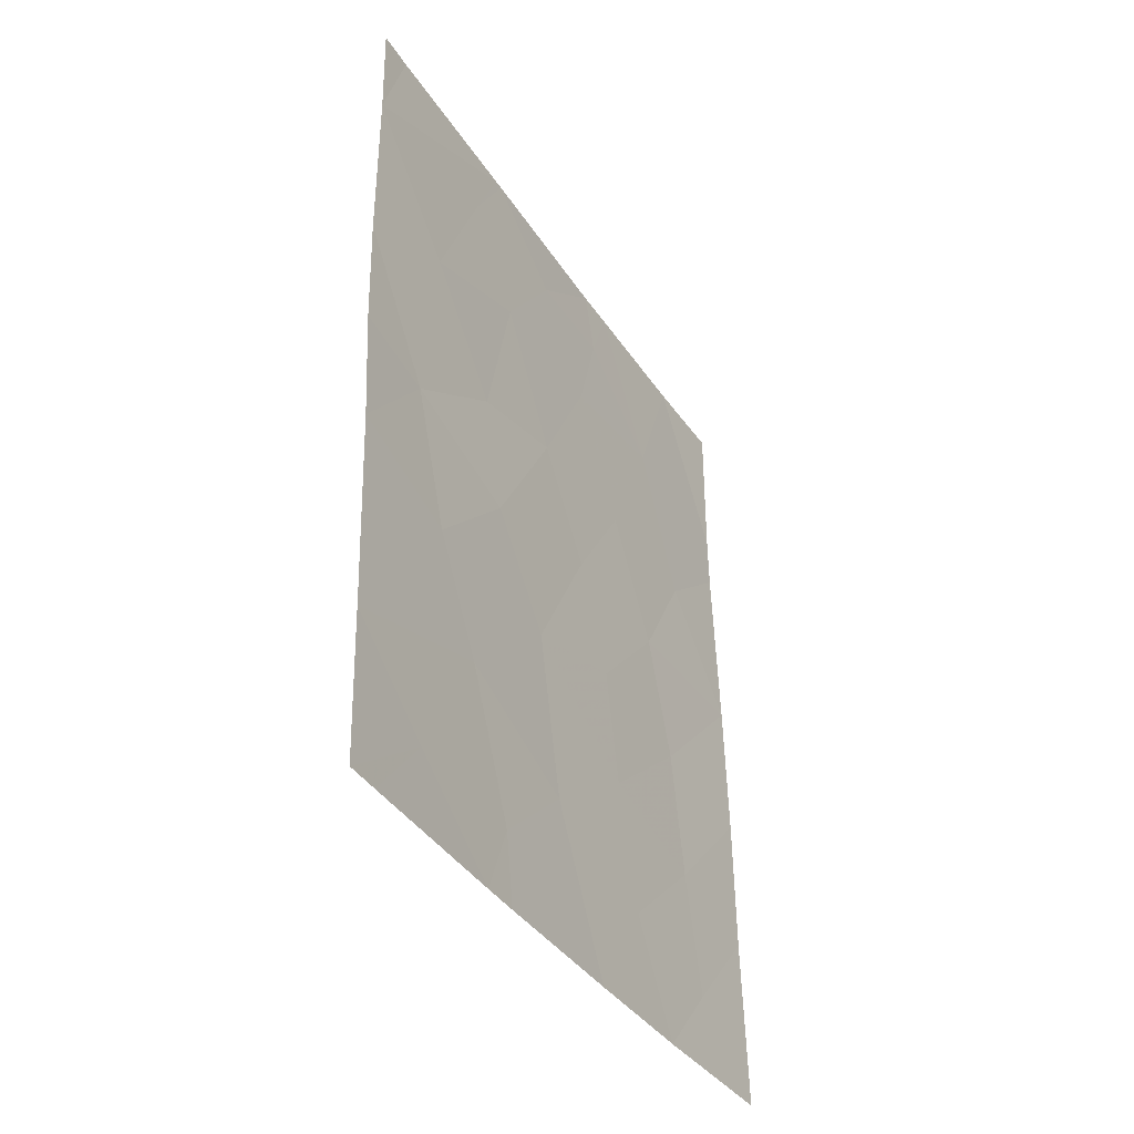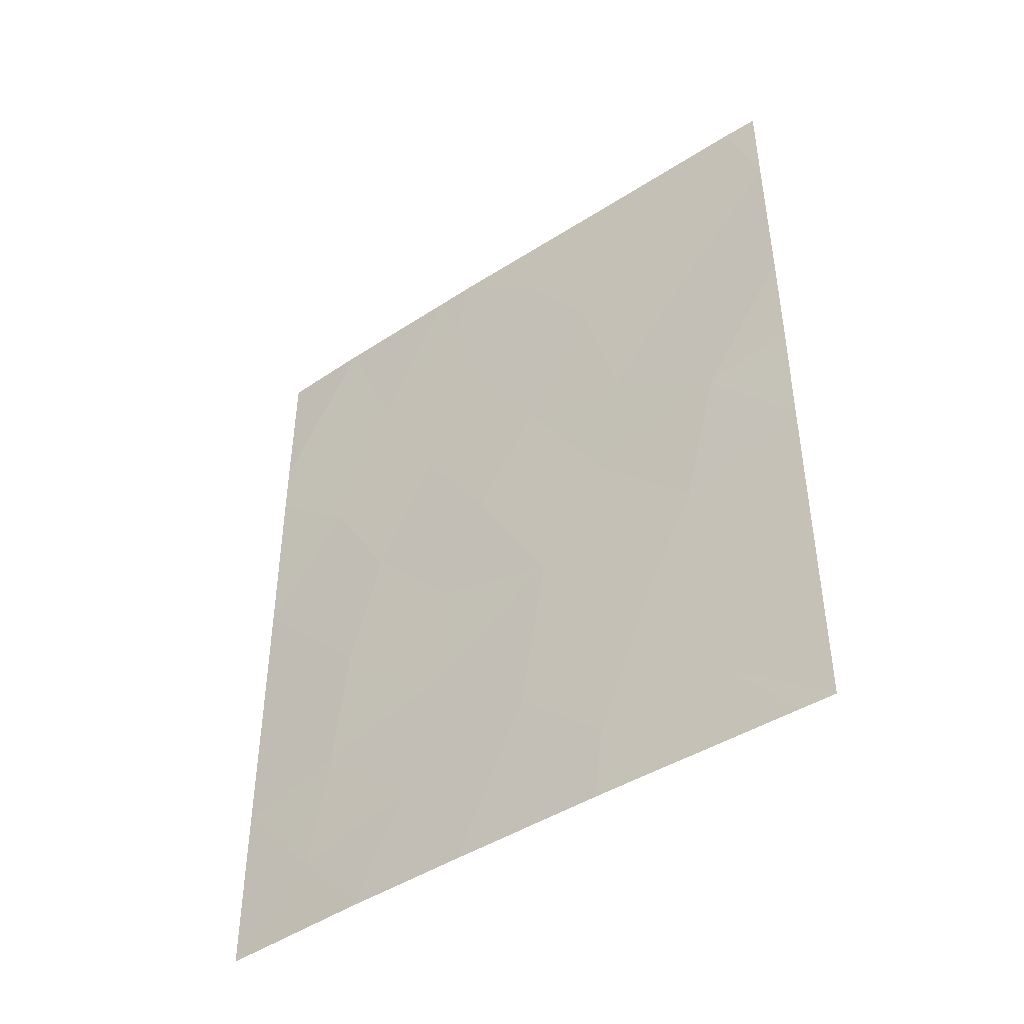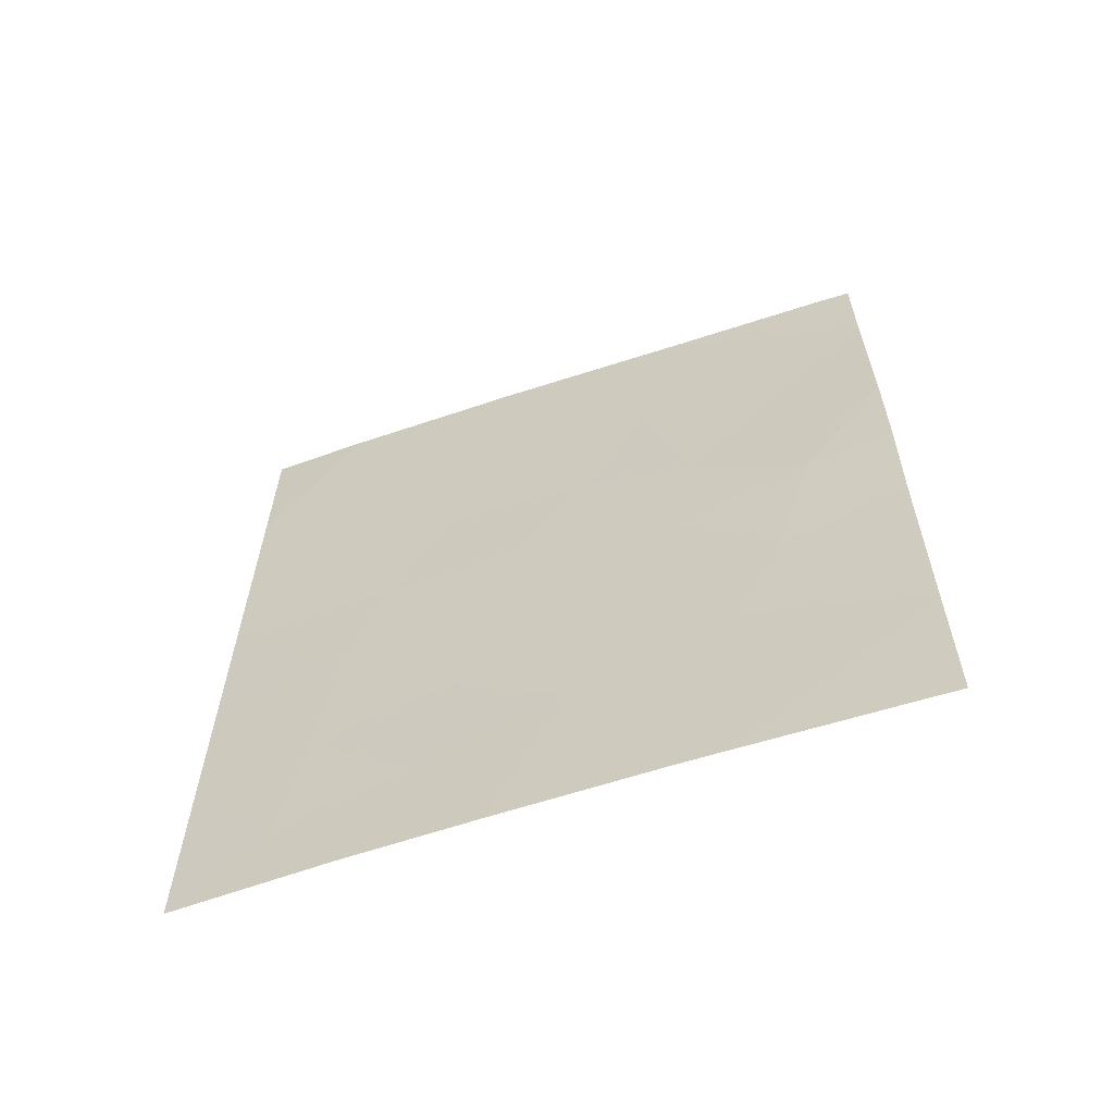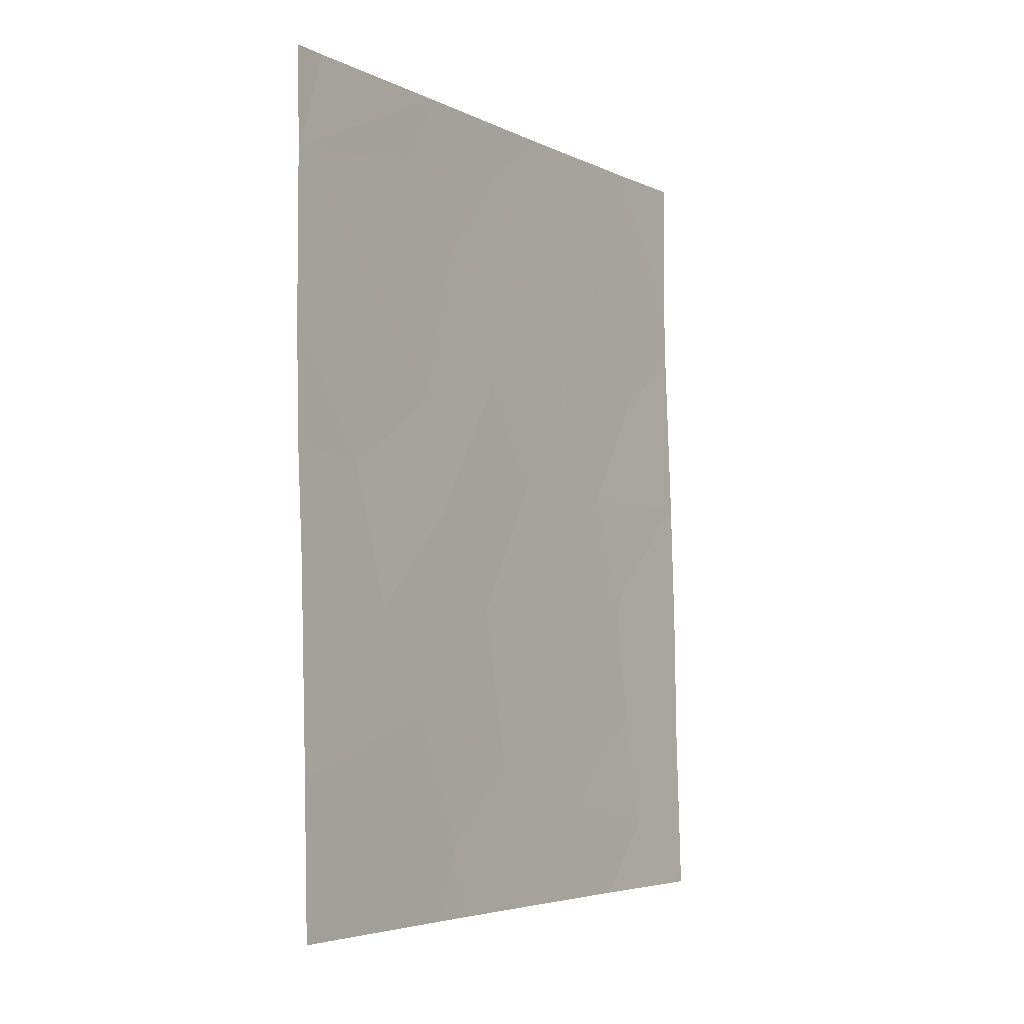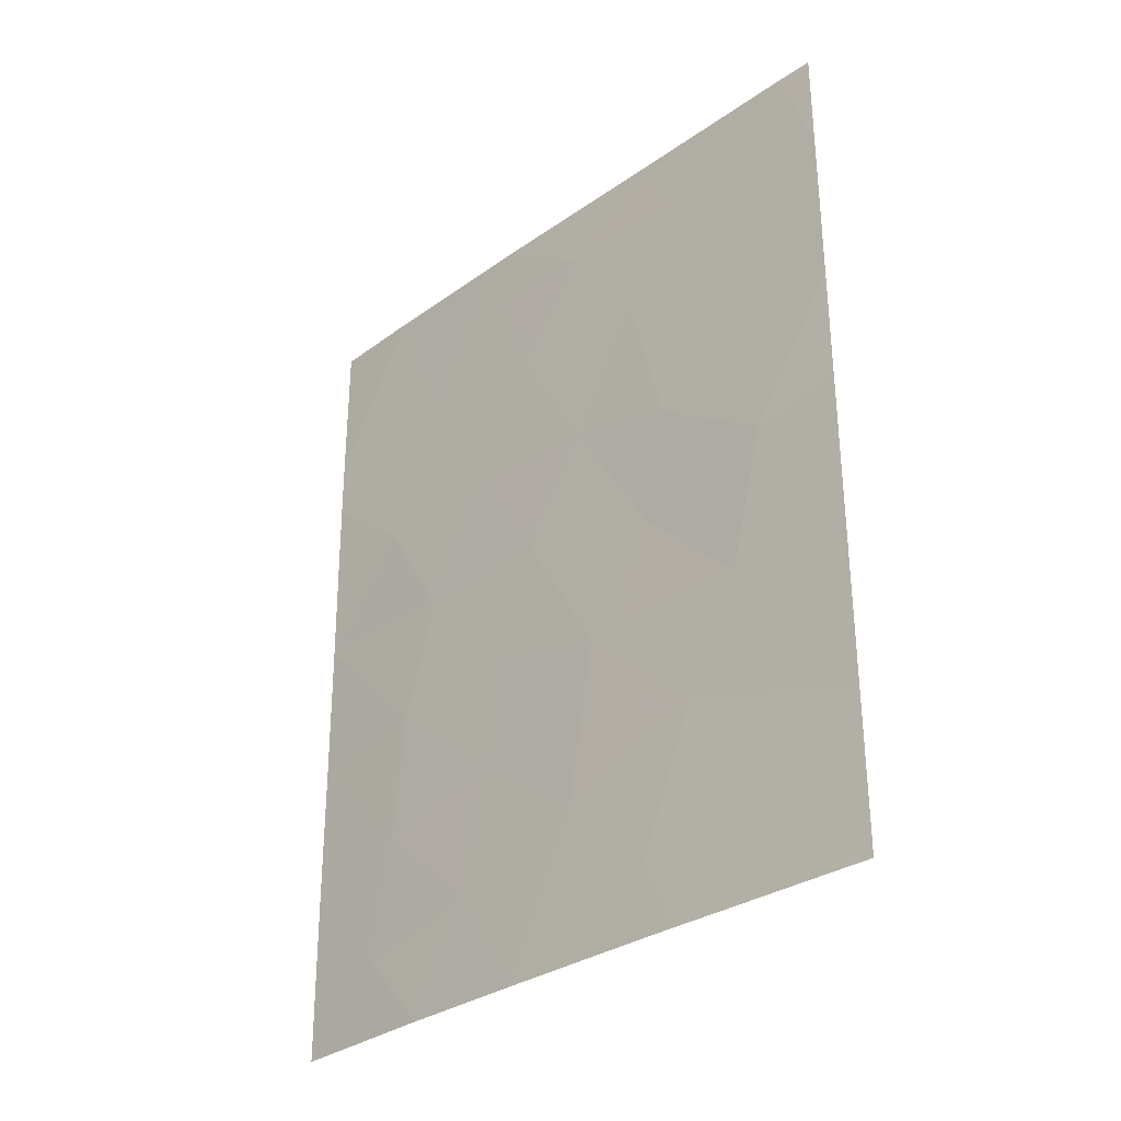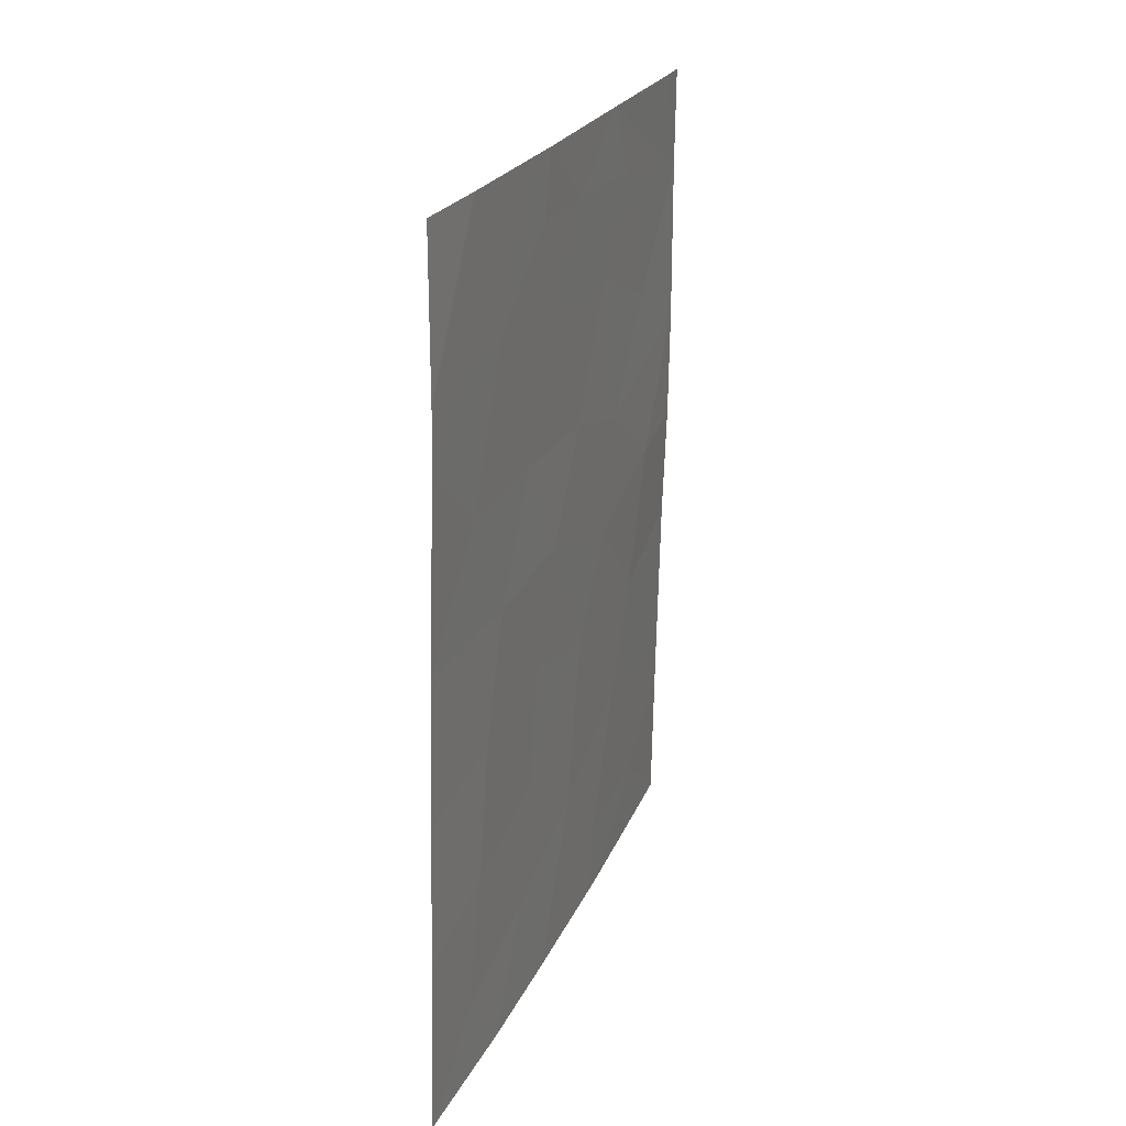
<metadata>
{"format":"obj","ext":"obj","renderer":"f3d","projection":"perspective","resolution":1024,"background":"white","views":[{"elev":-37.8,"azim":53.5,"up":"+Z"},{"elev":-45.2,"azim":-28.9,"up":"+Z"},{"elev":-62.4,"azim":-47.2,"up":"+Z"},{"elev":-4.8,"azim":58.5,"up":"+Z"},{"elev":-31.7,"azim":-20.9,"up":"+Z"},{"elev":22.6,"azim":-137.0,"up":"+Z"}]}
</metadata>
<code>
v 99.93 69.38 48.97
v 97.92 73.98 44.36
v 97.5 74.87 45.96
v 100.5 68.25 44.41
v 97.03 76.21 40.44
v 97.01 76.19 42.41
v 97.64 74.74 40.82
v 99.13 71.23 45.88
v 98.73 72.13 44.45
v 99.67 70.08 43.85
v 99.23 71.08 42.46
v 99.65 69.97 50
v 98.54 72.38 50
v 100.5 68.53 39.07
v 99.82 69.94 38
v 99.63 70.32 39.02
v 101 67.09 46.23
v 101.1 67.22 40.13
v 97.53 75.07 39.09
v 97.91 74.2 38
v 100.9 67.71 38
v 97.11 76.14 38
v 97.05 76.25 38.19
v 100.8 67.55 50
v 101 67.08 48.58
v 99.71 69.84 50
v 101 67.07 50
v 98.65 72.51 38
v 99.08 71.5 40.16
v 97.72 74.49 42.65
v 99.58 70.45 38
v 98.3 72.93 50
v 98.47 72.59 49.08
v 96.95 76.07 47.01
v 101 67.11 44.62
v 101.1 67.26 38
v 101.1 67.21 40.51
v 101 67.16 42.99
v 96.99 76.15 44.43
v 100.3 68.79 42.47
v 97.05 76.26 38
v 97.48 74.79 50
v 96.94 76.06 47.82
v 96.94 76.07 50
v 99.54 70.26 47.68
v 98.29 73.1 46
v 100.3 68.53 46.99
v 98.24 73.4 39.51
v 98.5 72.73 42.94
v 99.96 69.55 40.96
v 98.67 72.18 47.71
v 98.41 72.99 41.29
v 97.85 74.02 48
v 99.08 71.23 49.07
v 99.8 69.74 45.47
f 6 5 7
f 2 9 46
f 15 14 16
f 6 7 30
f 21 36 14
f 14 15 21
f 22 19 23
f 19 5 23
f 25 24 26
f 12 1 26
f 24 25 27
f 1 25 26
f 20 28 48
f 28 31 16
f 16 29 28
f 13 32 33
f 35 17 4
f 18 14 36
f 10 55 8
f 46 8 51
f 39 6 30
f 30 2 39
f 5 19 7
f 2 49 9
f 49 11 9
f 22 23 41
f 38 35 4
f 53 42 43
f 48 52 7
f 42 53 32
f 33 51 54
f 31 15 16
f 17 47 55
f 16 50 29
f 52 11 49
f 34 39 3
f 20 19 22
f 43 42 44
f 39 2 3
f 3 53 43
f 32 53 33
f 47 45 55
f 1 45 47
f 3 2 46
f 8 46 9
f 33 54 13
f 1 54 45
f 54 1 12
f 1 47 25
f 48 28 29
f 20 48 19
f 52 29 11
f 50 14 18
f 50 16 14
f 3 46 53
f 51 53 46
f 18 37 50
f 40 50 37
f 49 2 30
f 37 38 40
f 55 10 4
f 48 29 52
f 19 48 7
f 51 8 45
f 45 54 51
f 7 52 30
f 49 30 52
f 43 34 3
f 53 51 33
f 47 17 25
f 9 10 8
f 55 45 8
f 55 4 17
f 54 12 13
f 10 11 40
f 4 40 38
f 10 40 4
f 11 10 9
f 50 40 11
f 29 50 11

</code>
